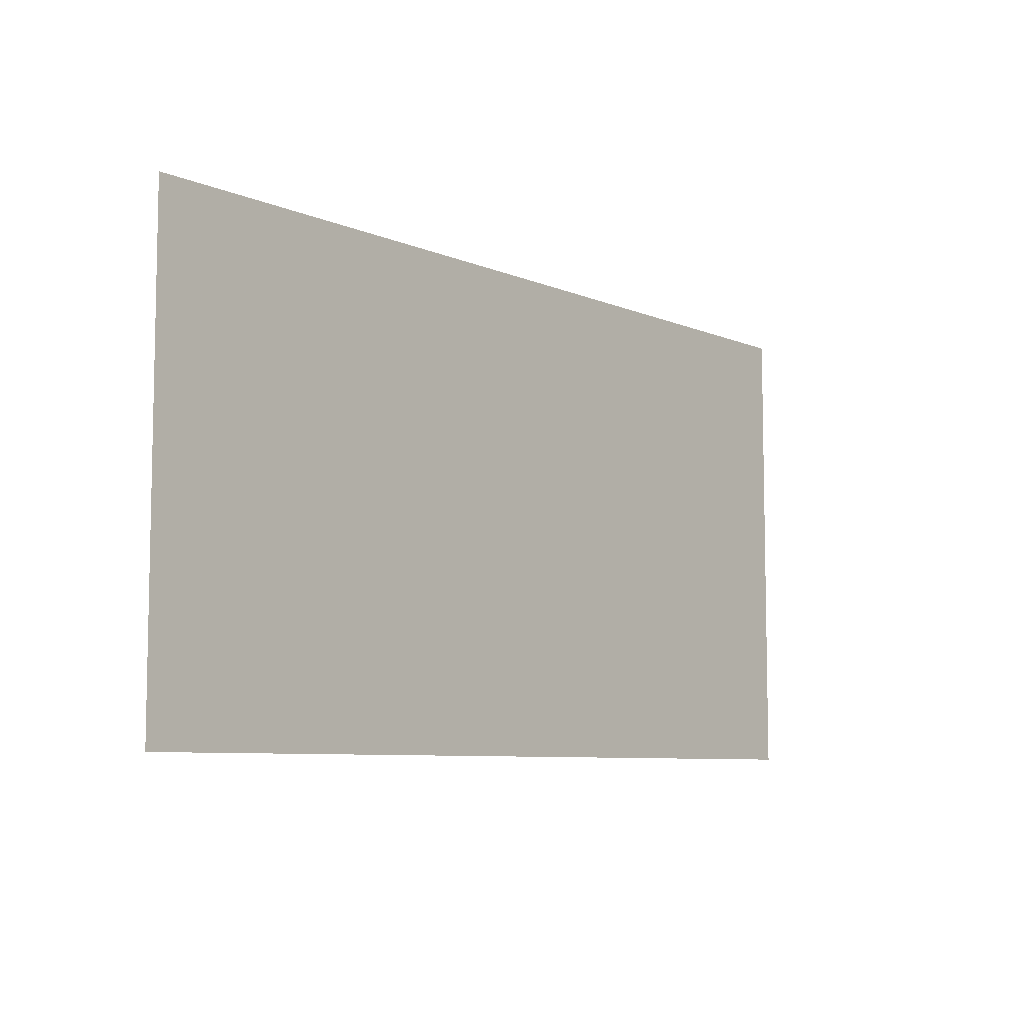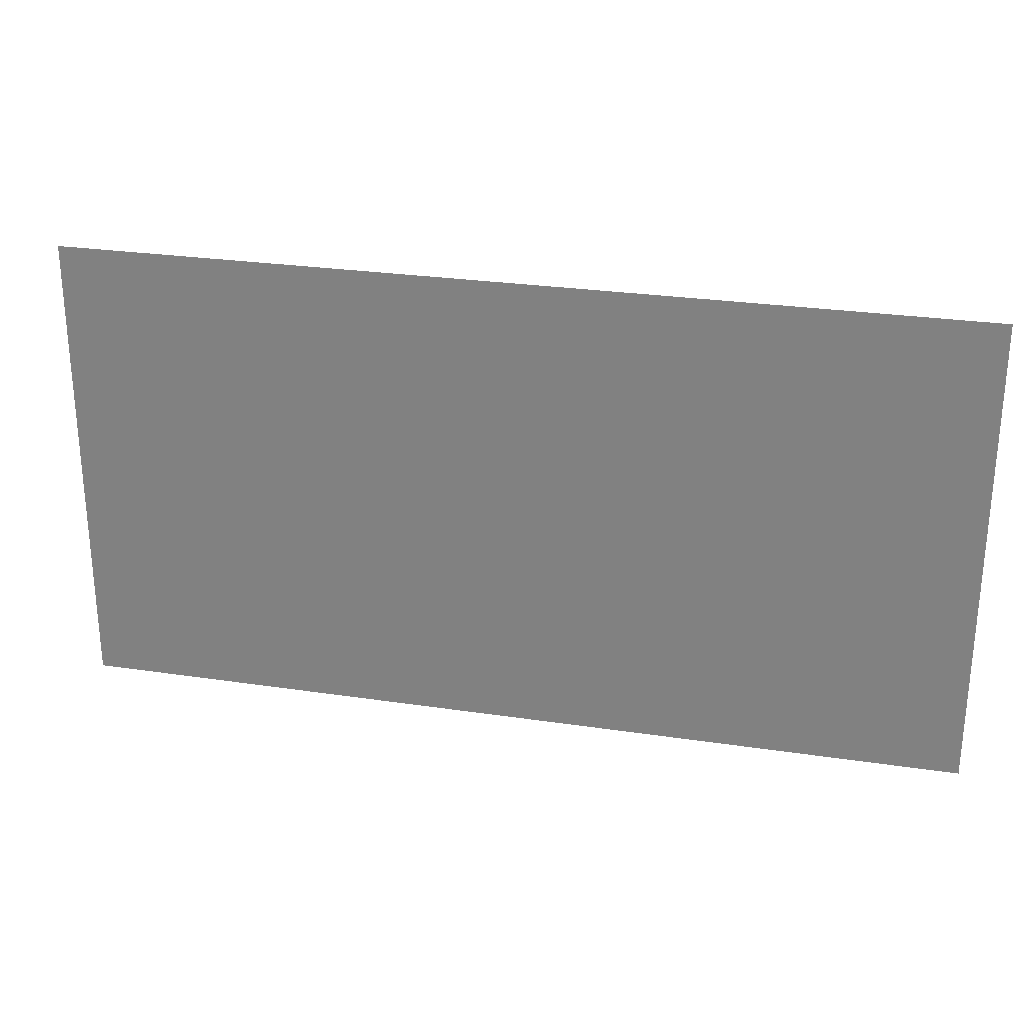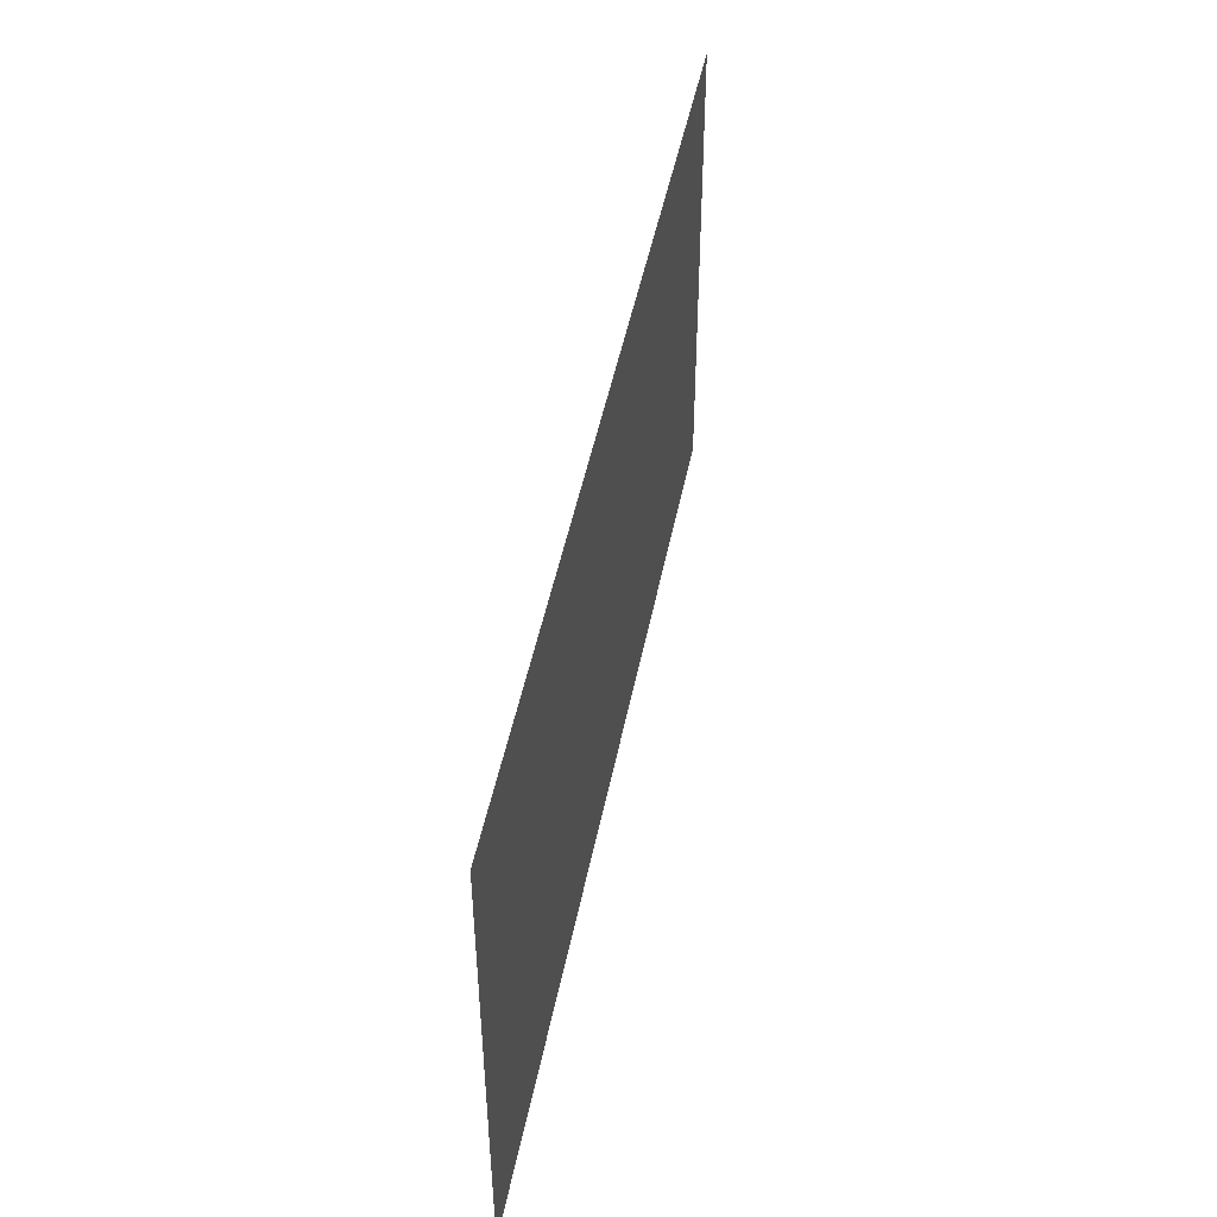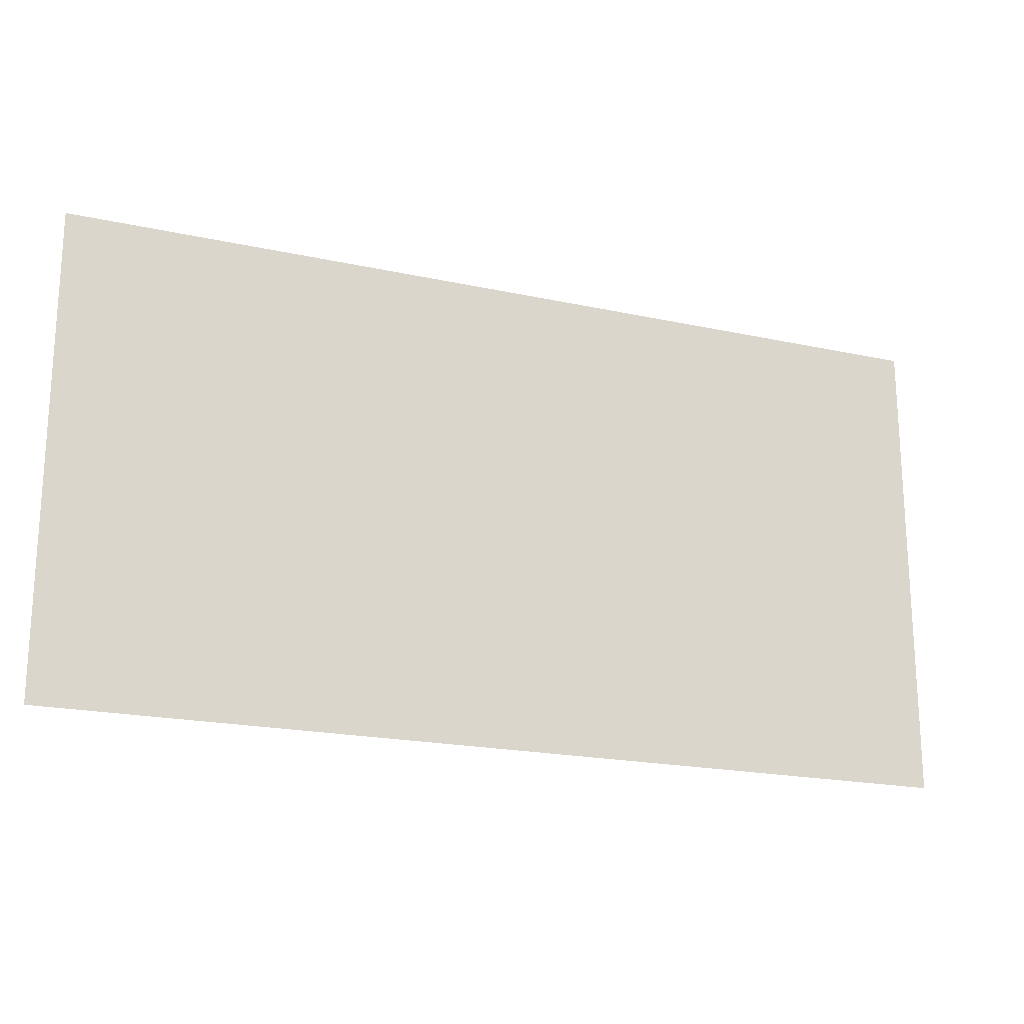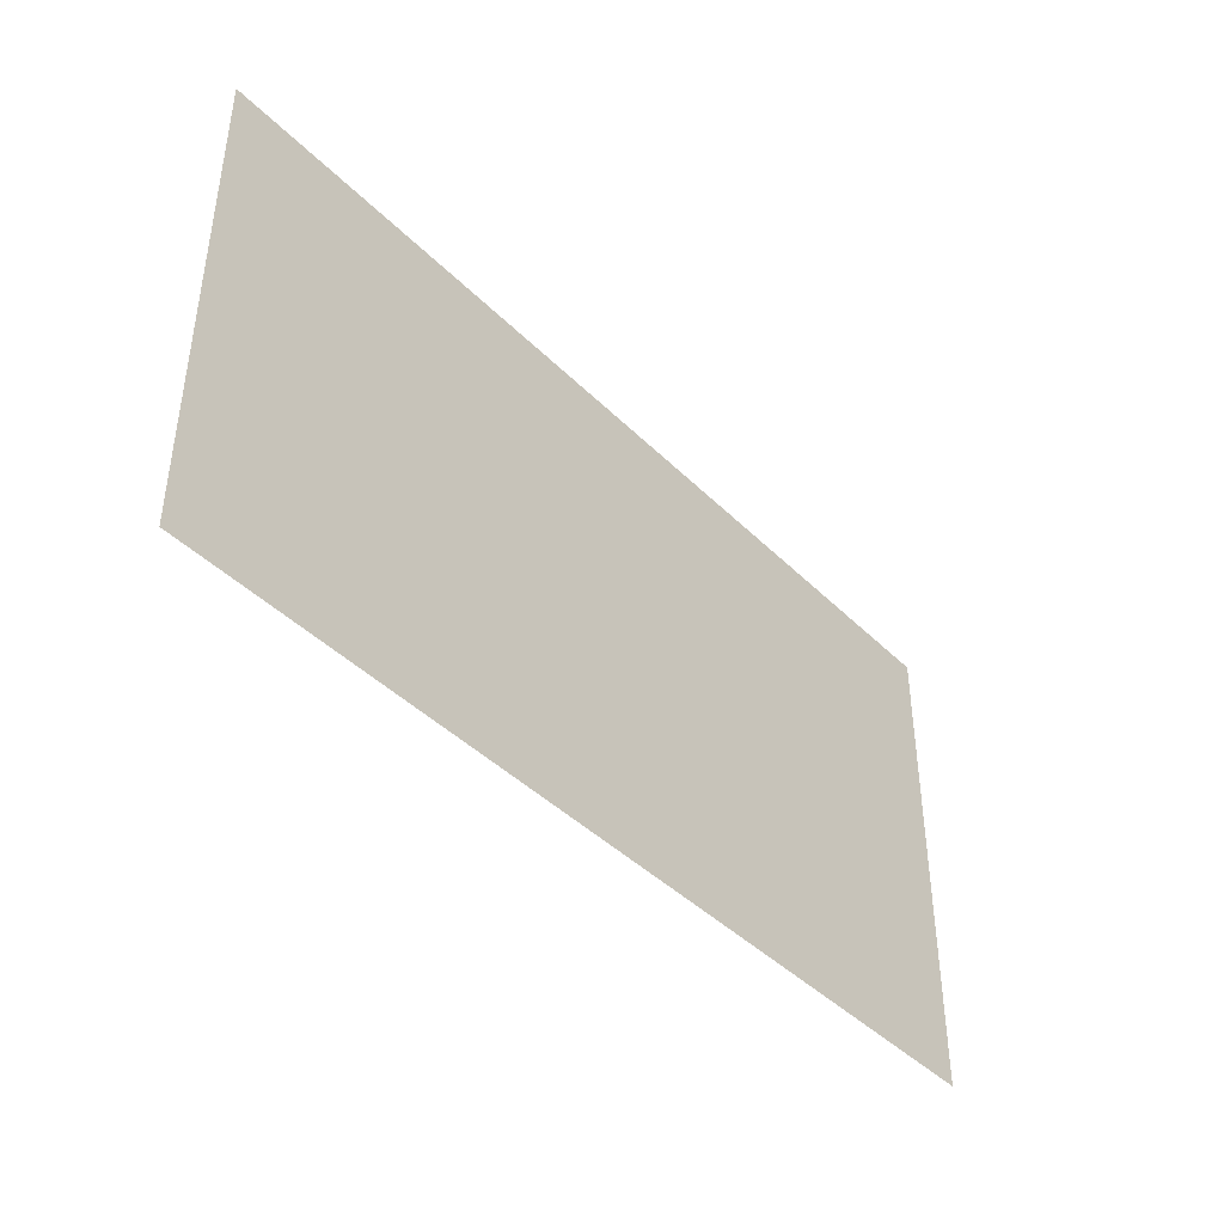
<metadata>
{"format":"obj","ext":"obj","renderer":"f3d","projection":"perspective","resolution":1024,"background":"white","views":[{"elev":-7.5,"azim":130.0,"up":"+Y"},{"elev":27.0,"azim":-166.9,"up":"+Y"},{"elev":47.1,"azim":-79.0,"up":"+Y"},{"elev":-19.9,"azim":158.0,"up":"+Y"},{"elev":-42.1,"azim":130.3,"up":"+Y"}]}
</metadata>
<code>
g sculleryFloor_mesh
v 10 -10.5 0
v 6 0 0
v 6 -10.5 0
v 10 0 0
v 6 -10.5 0
v 2 0 0
v 2 -10.5 0
v 6 0 0
v 2 -10.5 0
v -2 0 0
v -2 -10.5 0
v 2 0 0
v -2 -10.5 0
v -6 0 0
v -6 -10.5 0
v -2 0 0
v -6 -10.5 0
v -10 0 0
v -10 -10.5 0
v -6 0 0
g sculleryFloor_mesh_0
f 3 2 1
f 4 1 2
f 7 6 5
f 8 5 6
f 11 10 9
f 12 9 10
f 15 14 13
f 16 13 14
f 19 18 17
f 20 17 18

</code>
